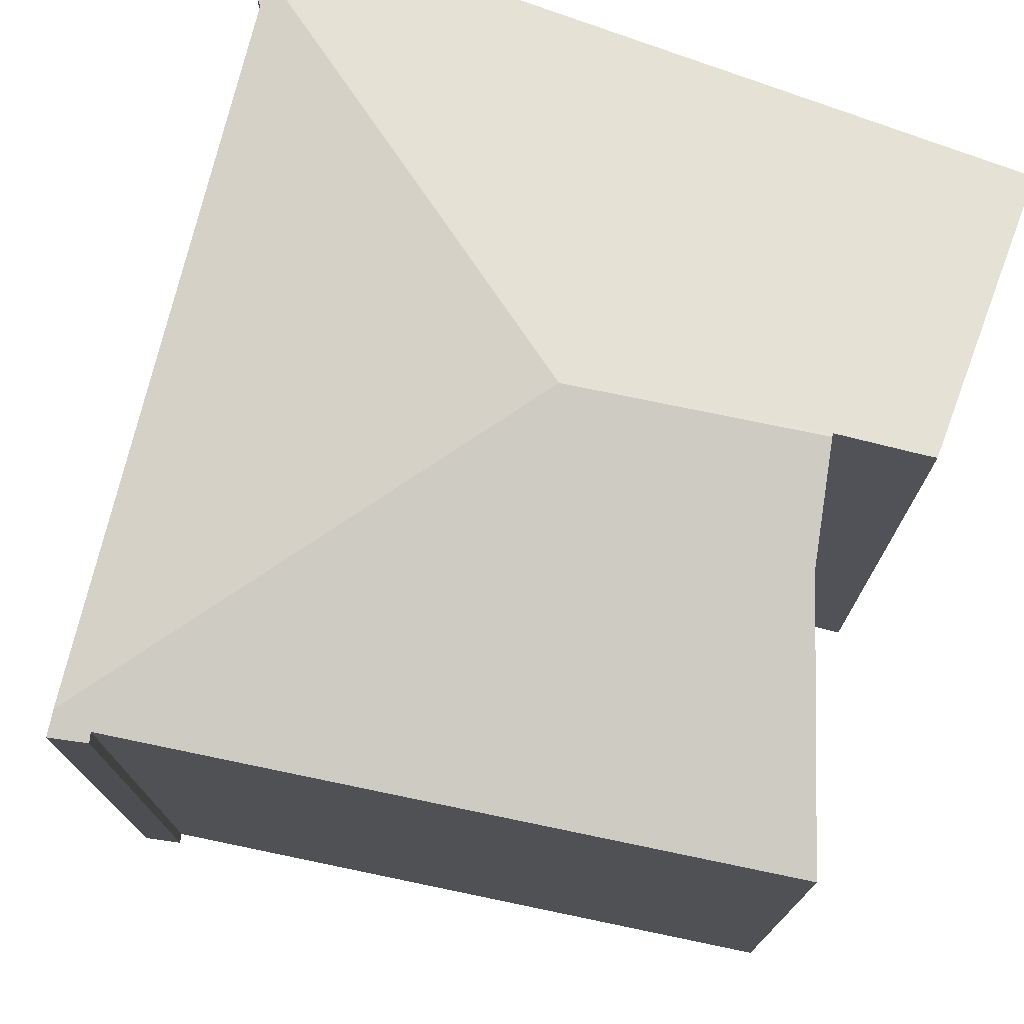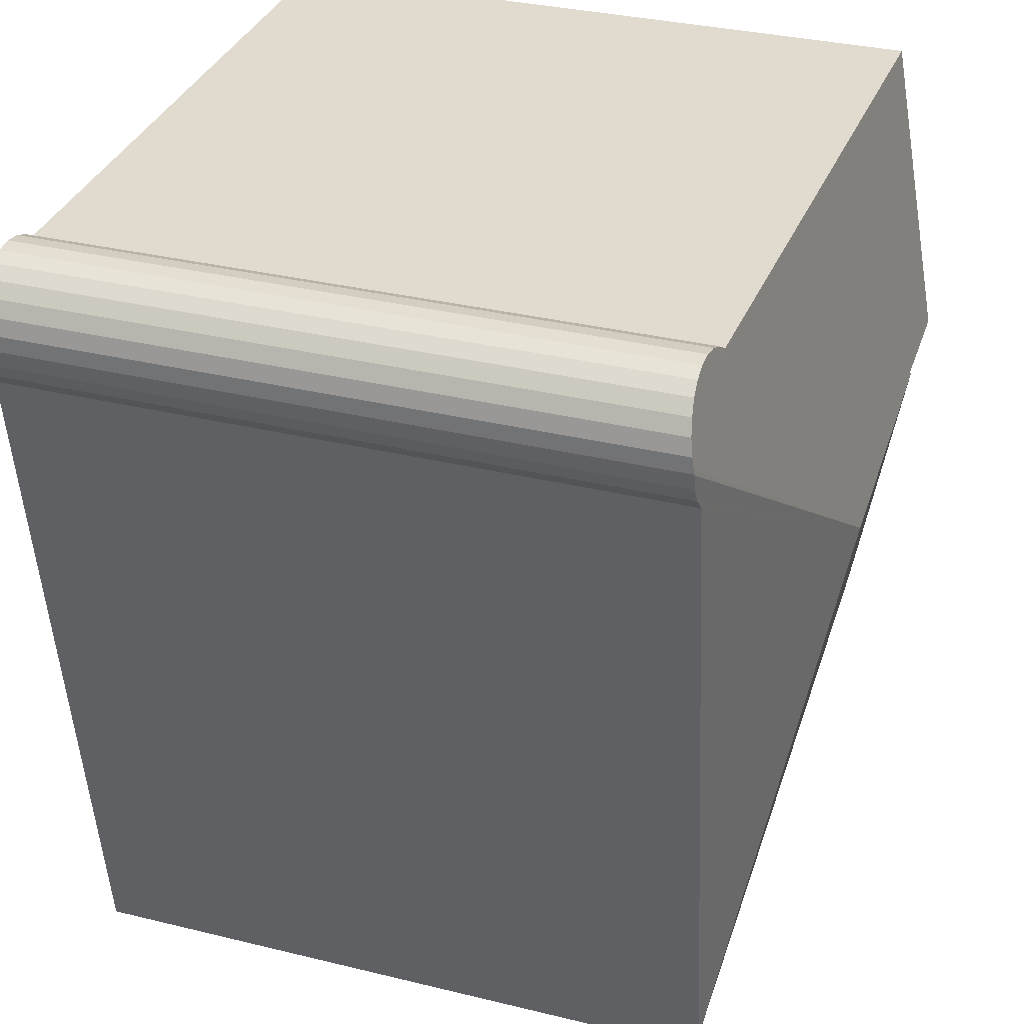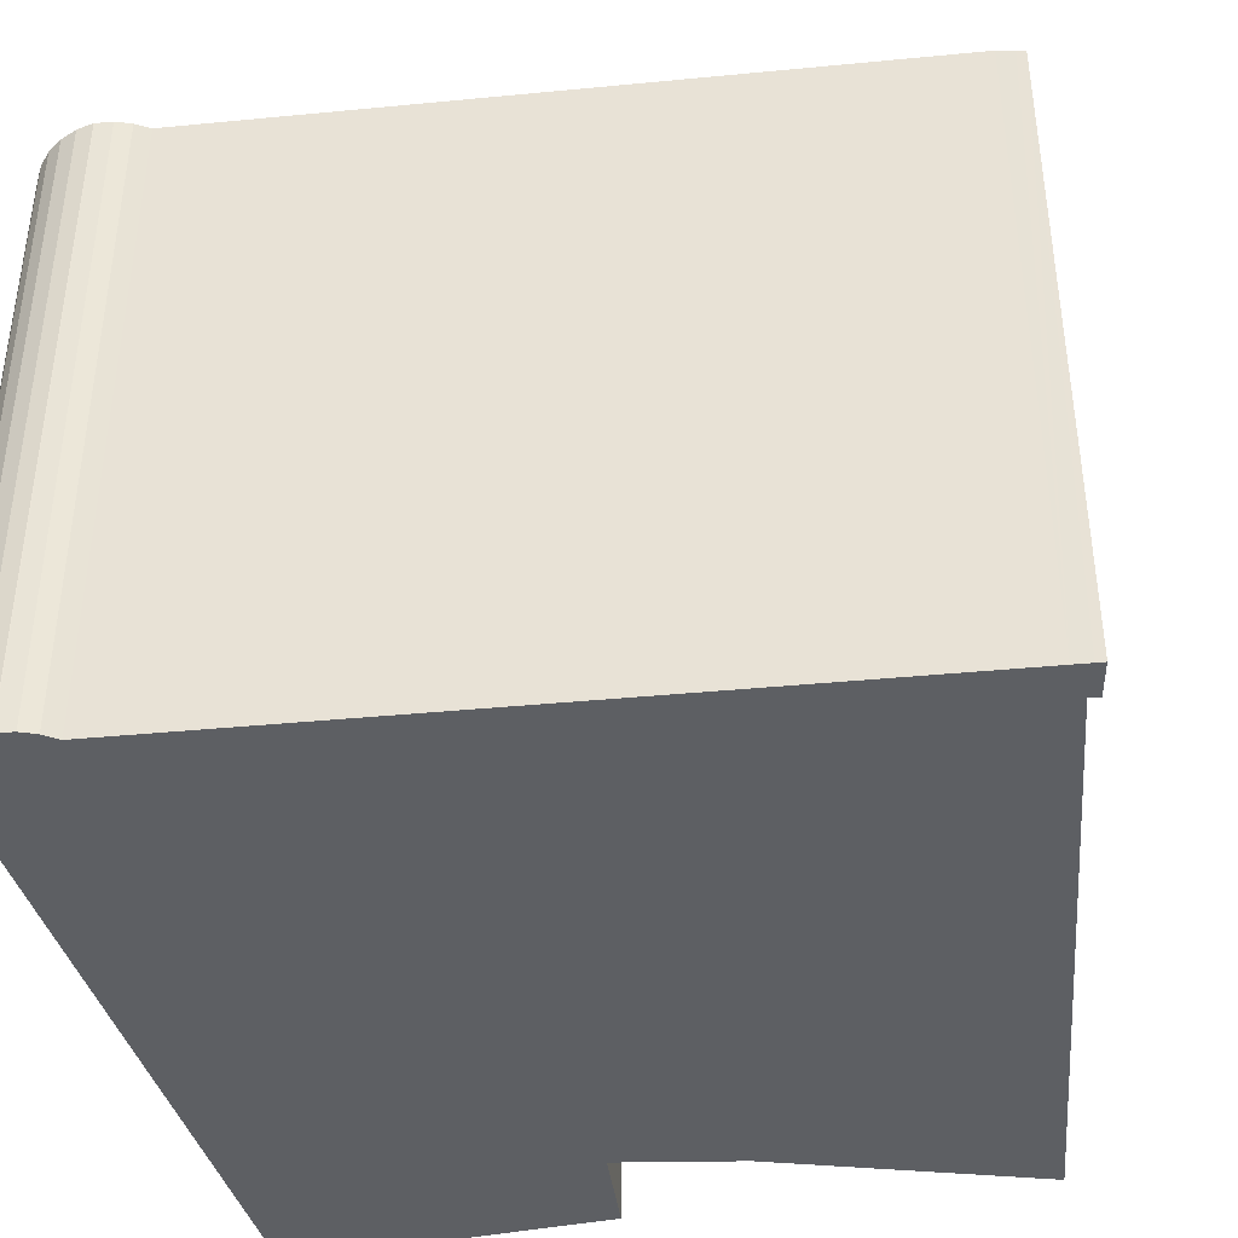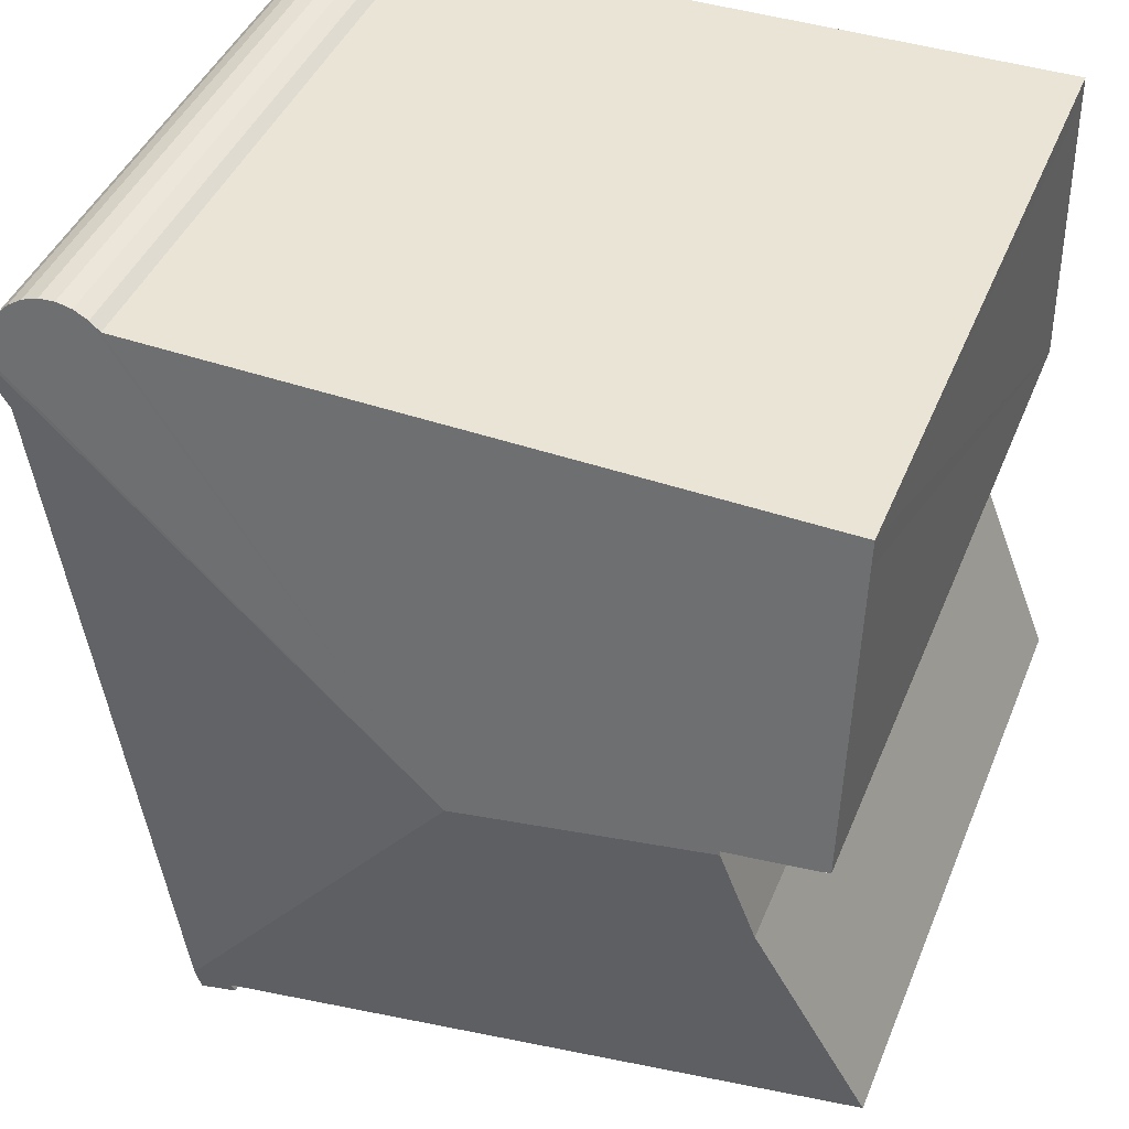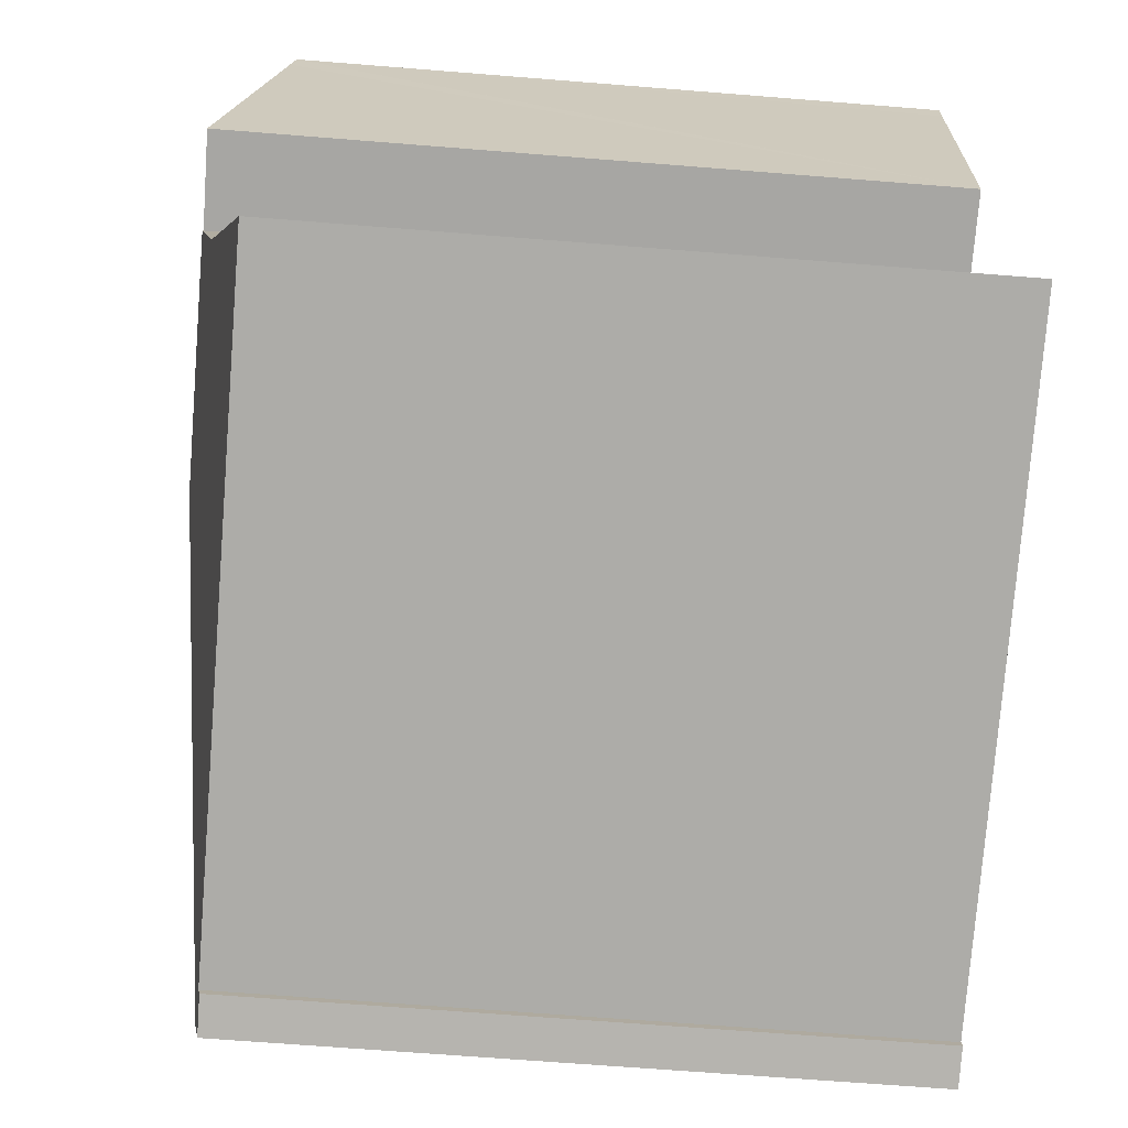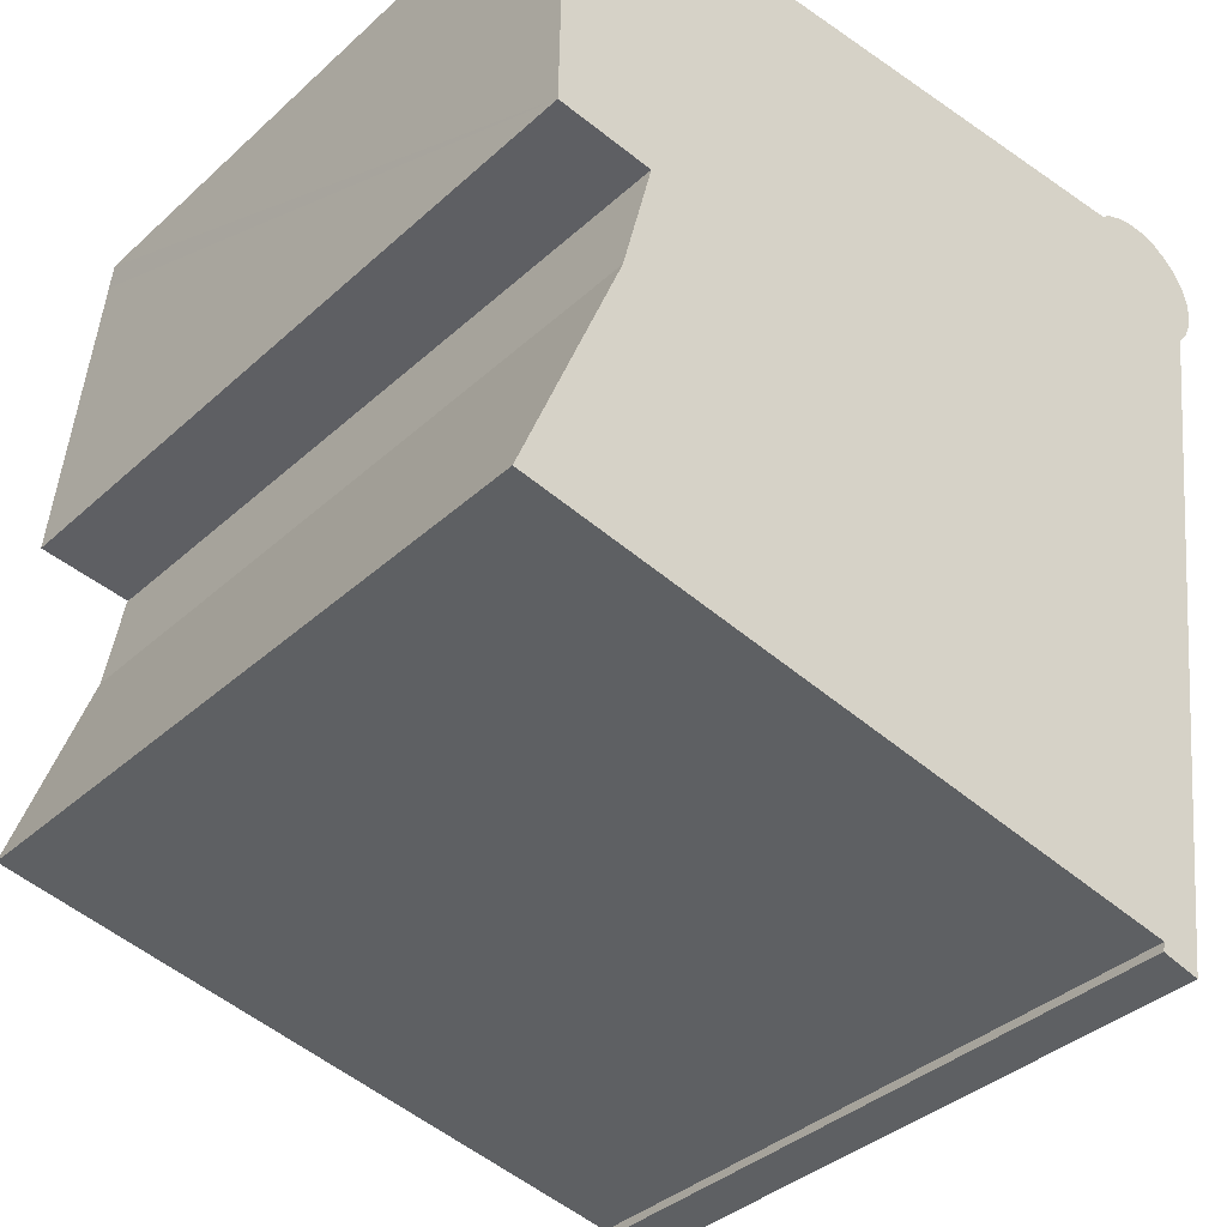
<metadata>
{"format":"obj","ext":"obj","renderer":"f3d","projection":"perspective","resolution":1024,"background":"white","views":[{"elev":74.9,"azim":-158.1,"up":"+Y"},{"elev":33.3,"azim":108.5,"up":"+Z"},{"elev":-40.4,"azim":105.0,"up":"+Y"},{"elev":42.8,"azim":-158.8,"up":"+Z"},{"elev":-66.5,"azim":-94.6,"up":"+Z"},{"elev":-37.5,"azim":-41.0,"up":"+Z"}]}
</metadata>
<code>
v  3.272 18.42 9.366
v  3.295 18.4 9.461
v  9.533 18.42 8.245
v  20.61 16.59 16.6
v  20.62 16.64 16.31
v  20.49 16.53 17
v  20.28 16.47 17.37
v  19.99 16.43 17.67
v  19.64 16.4 17.89
v  19.24 16.39 18.02
v  18.82 16.39 18.06
v  18.41 16.42 17.99
v  18.03 16.46 17.83
v  17.75 16.5 17.64
v  13.02 16.64 17.68
v  1 17.01 17.77
v  1.16 18.42 9.744
v  0.994 17.12 17.13
v  0.881 18.42 9.794
v  20.62 16.66 16.19
v  20.55 16.66 15.78
v  20.38 16.69 15.4
v  20.12 16.72 15.07
v  17.53 16.72 -2.805
v  17.06 16.61 -3.356
v  17.47 16.64 -3.229
v  17.44 16.6 -3.45
v  16.54 16.66 -2.96
v  16.47 16.61 -3.212
v  16.51 16.64 -3.057
v  0 16.66 1.02e-15
v  2.546 17.88 6.418
v  2.982 18.2 8.187
v  18.82 -1.106e-15 18.06
v  19.24 -1.104e-15 18.02
v  19.64 -1.096e-15 17.89
v  18.41 -1.102e-15 17.99
v  1 -1.088e-15 17.77
v  17.75 -1.08e-15 17.64
v  13.02 -1.082e-15 17.68
v  19.99 -1.082e-15 17.67
v  20.28 -1.063e-15 17.37
v  20.49 -1.041e-15 17
v  20.61 -1.017e-15 16.6
v  20.63 -9.925e-16 16.21
v  20.63 16.66 16.21
v  20.62 -9.989e-16 16.31
v  20.62 -9.914e-16 16.19
v  20.55 -9.66e-16 15.78
v  20.12 -9.227e-16 15.07
v  17.53 1.718e-16 -2.805
v  17.47 1.977e-16 -3.229
v  17.44 2.113e-16 -3.45
v  20.38 -9.428e-16 15.4
v  16.47 1.967e-16 -3.212
v  17.06 2.055e-16 -3.356
v  16.54 1.812e-16 -2.96
v  0 0 0
v  3.295 -5.793e-16 9.461
v  0.881 18.42 9.781
v  0.881 -5.989e-16 9.781
v  1.16 -5.966e-16 9.744
v  16.51 1.872e-16 -3.057
v  2.546 -3.93e-16 6.418
v  2.982 -5.013e-16 8.187
v  3.272 -5.735e-16 9.366
v  0.881 -5.997e-16 9.794
v  0.994 -1.049e-15 17.13
v  18.03 -1.092e-15 17.83
g defaultobject
f 1 2 3
f 3 4 5
f 4 3 6
f 6 3 7
f 7 3 8
f 8 3 9
f 9 3 10
f 10 3 11
f 11 3 12
f 12 3 13
f 13 3 14
f 14 3 15
f 15 3 16
f 16 3 2
f 16 2 17
f 16 17 18
f 18 17 19
f 3 5 20
f 20 21 3
f 22 3 21
f 23 3 22
f 24 3 23
f 25 26 27
f 26 25 24
f 24 25 3
f 3 25 28
f 28 25 29
f 28 29 30
f 3 28 31
f 3 31 32
f 3 32 33
f 3 33 1
f 34 10 11
f 10 34 35
f 10 36 9
f 36 10 35
f 37 11 12
f 11 37 34
f 38 15 16
f 15 38 14
f 14 38 39
f 39 38 40
f 9 41 8
f 41 9 36
f 8 42 7
f 42 8 41
f 7 43 6
f 43 7 42
f 6 44 4
f 44 6 43
f 5 45 46
f 45 5 4
f 45 4 44
f 45 44 47
f 45 20 46
f 20 45 48
f 20 49 21
f 49 20 48
f 50 24 23
f 24 50 51
f 24 51 26
f 26 51 27
f 27 51 52
f 27 52 53
f 21 54 22
f 54 21 49
f 22 50 23
f 50 22 54
f 53 25 27
f 25 53 29
f 29 53 55
f 55 53 56
f 57 31 28
f 31 57 58
f 59 17 2
f 17 59 60
f 60 59 61
f 61 59 62
f 30 57 28
f 57 30 29
f 57 29 55
f 57 55 63
f 31 64 32
f 64 31 58
f 33 2 1
f 2 33 32
f 2 32 64
f 2 64 65
f 2 65 59
f 59 65 66
f 61 19 60
f 19 61 18
f 18 61 16
f 16 61 67
f 16 67 68
f 16 68 38
f 39 13 14
f 13 39 69
f 69 12 13
f 12 69 37
f 68 40 38
f 40 68 67
f 40 67 61
f 40 61 62
f 40 62 59
f 40 59 66
f 40 66 65
f 40 65 64
f 40 64 58
f 40 58 39
f 39 58 57
f 39 57 69
f 69 57 37
f 37 57 34
f 34 57 35
f 35 57 36
f 36 57 41
f 41 57 42
f 42 57 43
f 43 57 50
f 43 50 44
f 44 50 47
f 47 50 45
f 45 50 48
f 48 50 49
f 49 50 54
f 50 57 51
f 51 57 63
f 51 63 55
f 51 55 56
f 51 56 53
f 51 53 52

</code>
